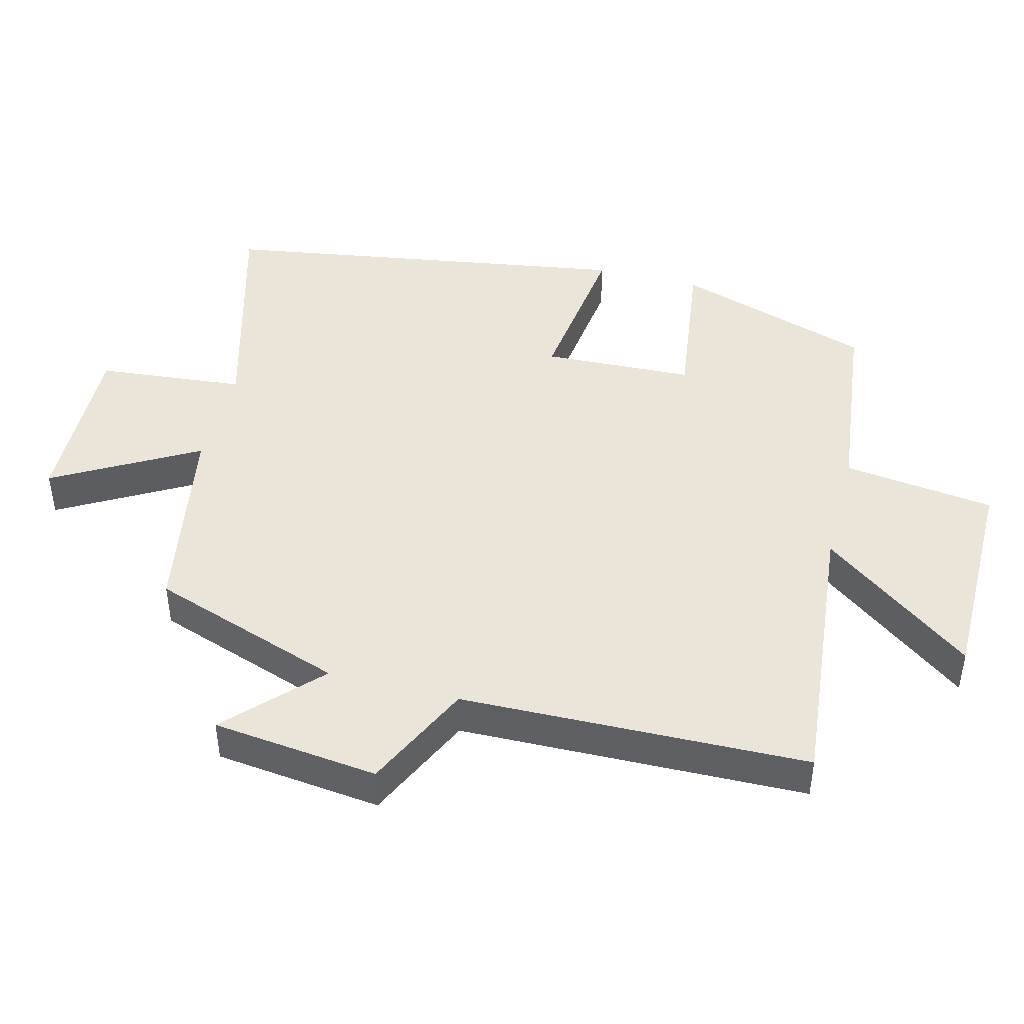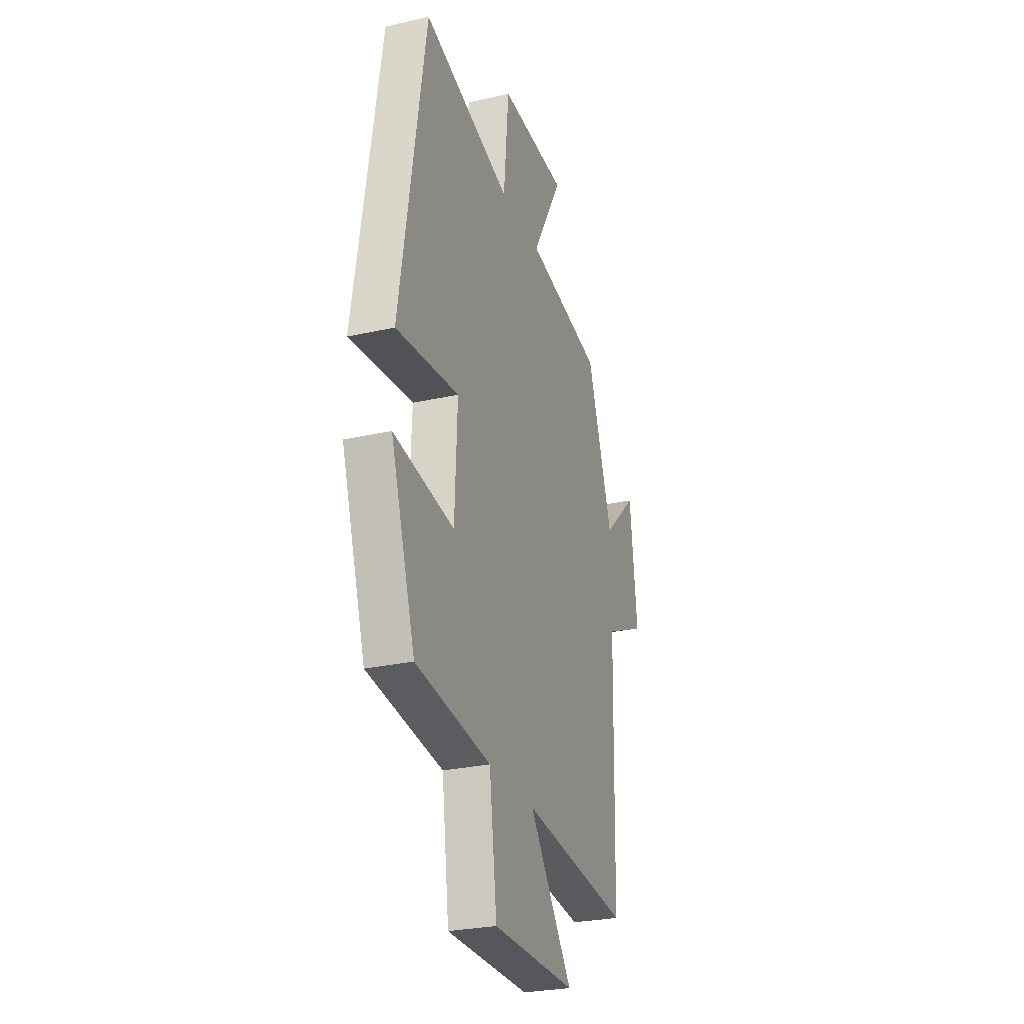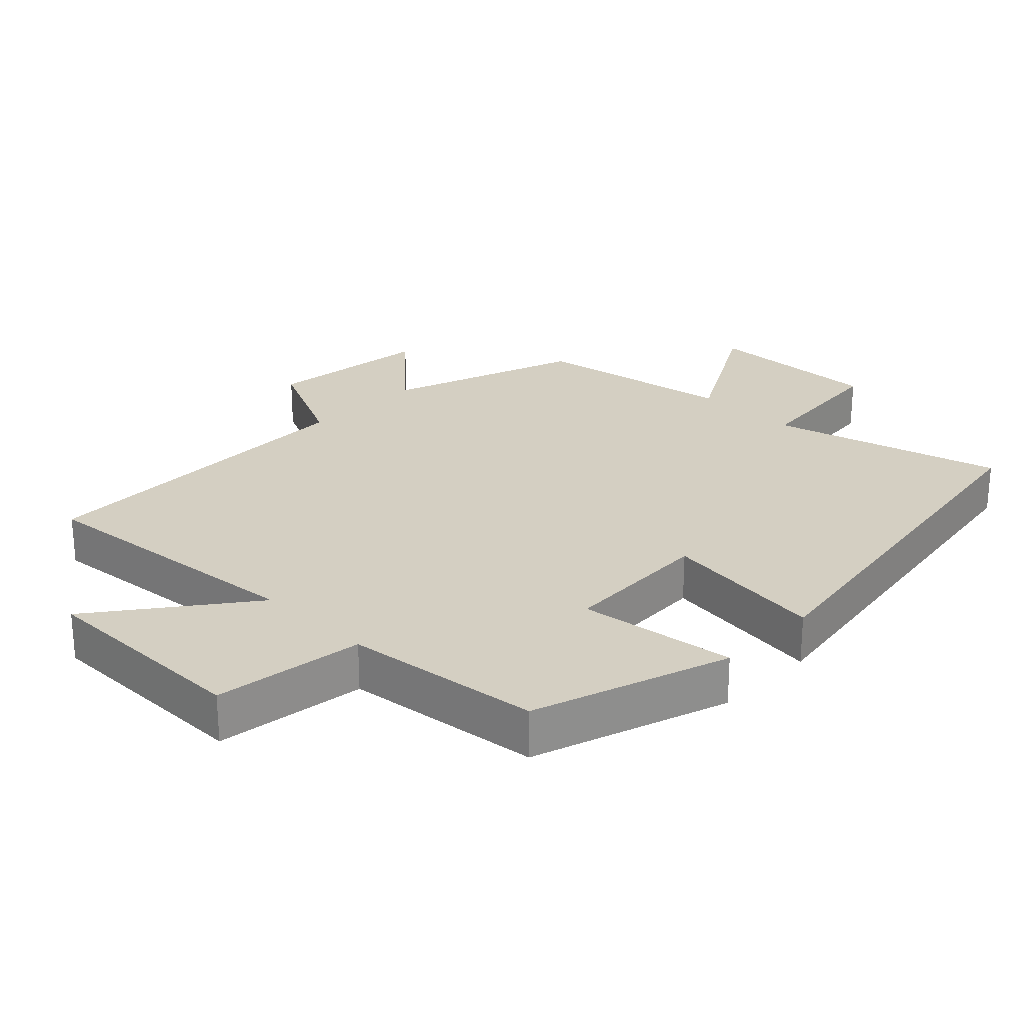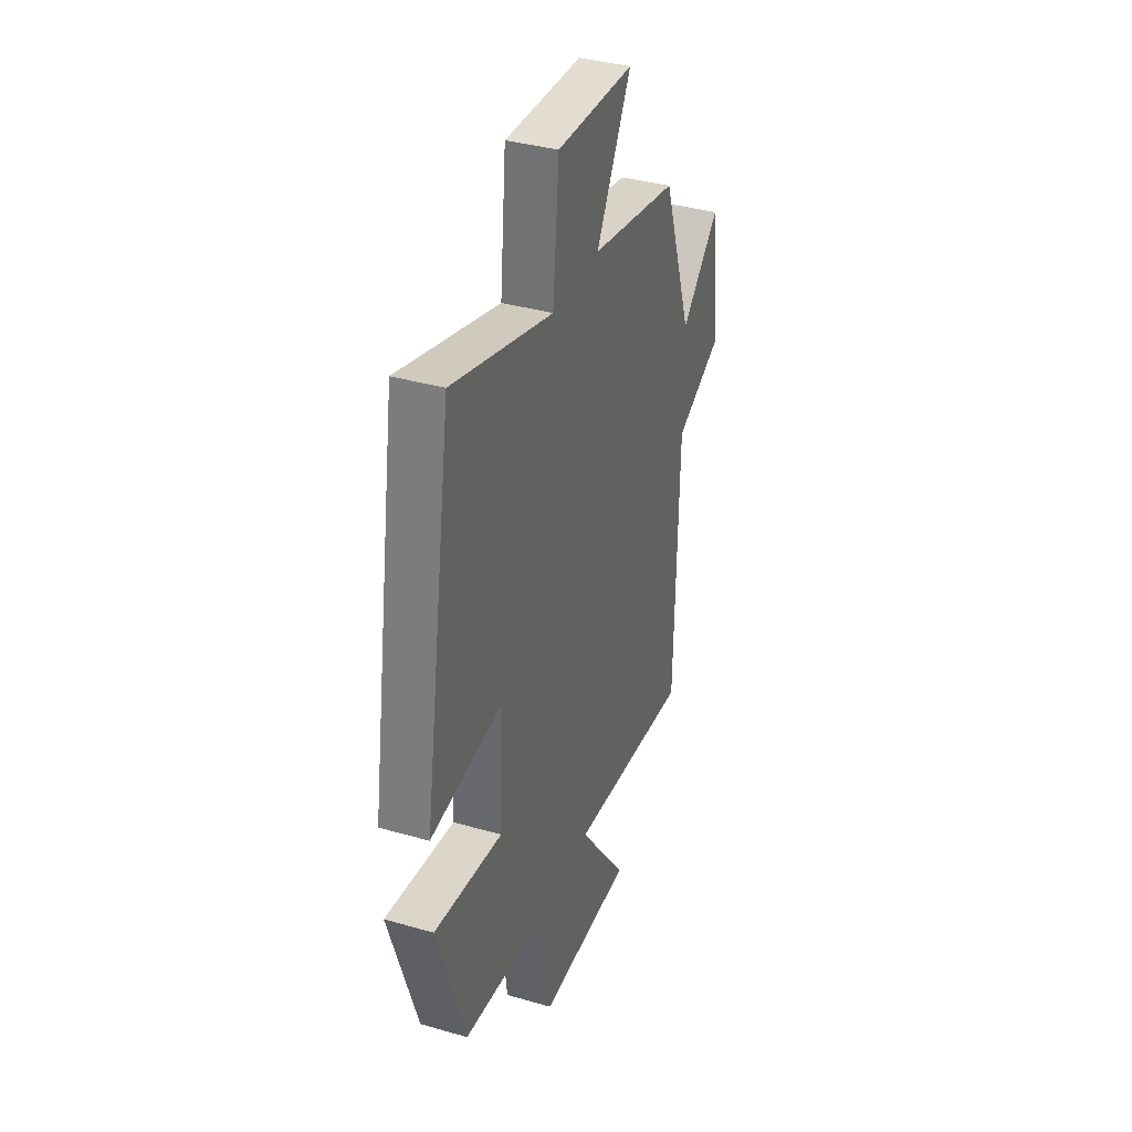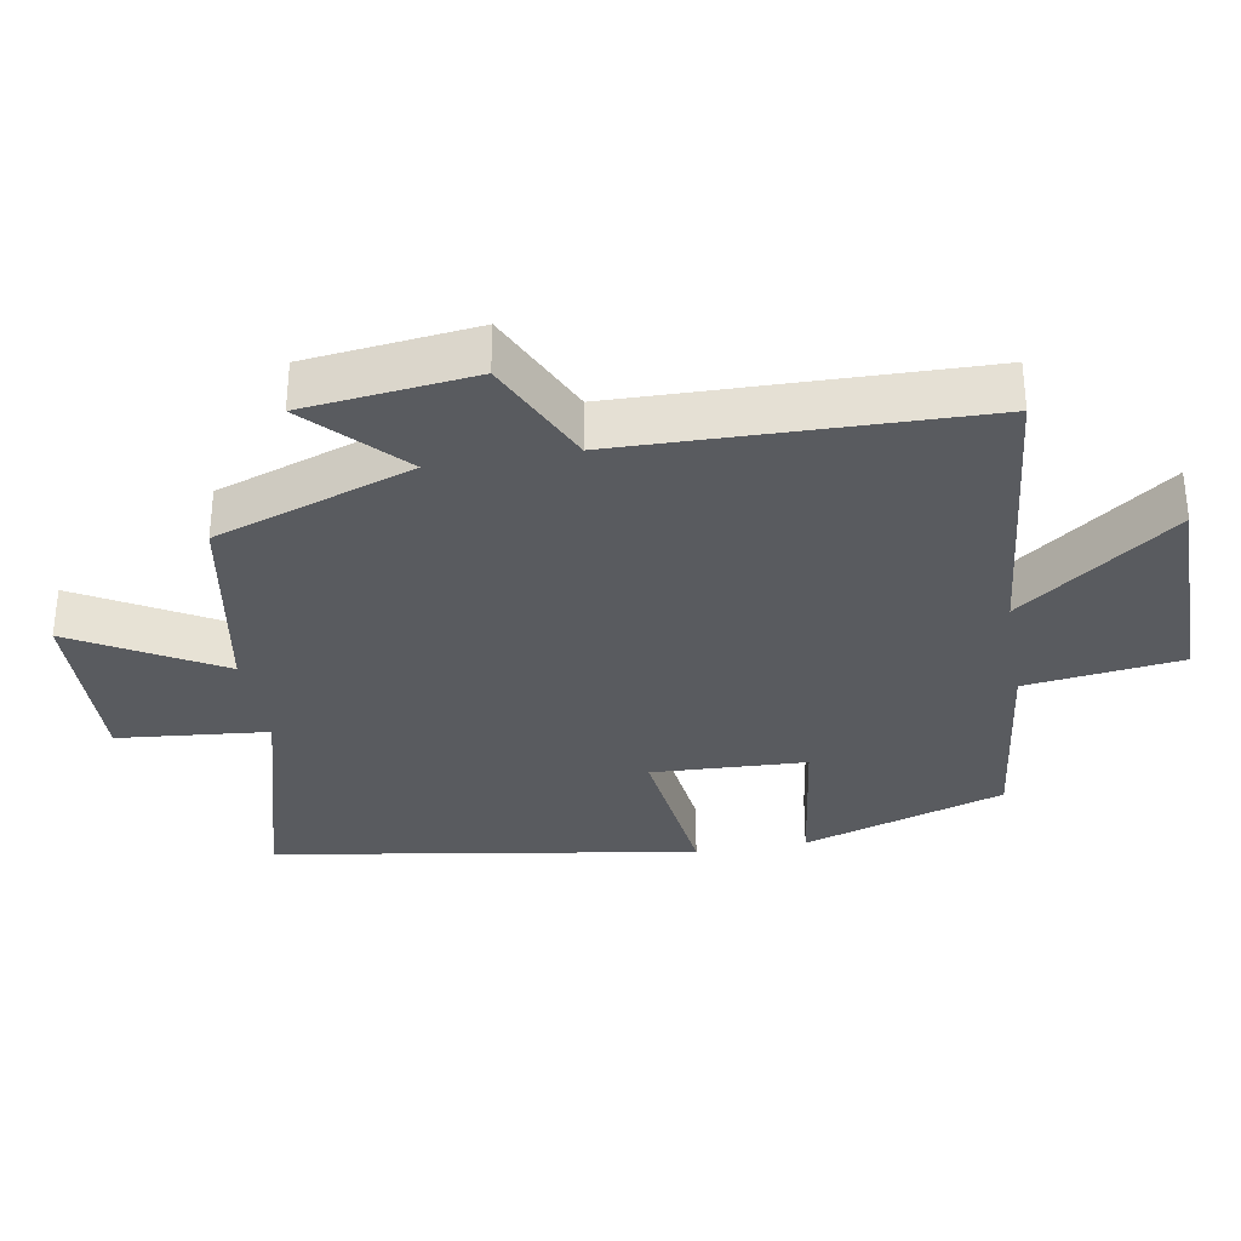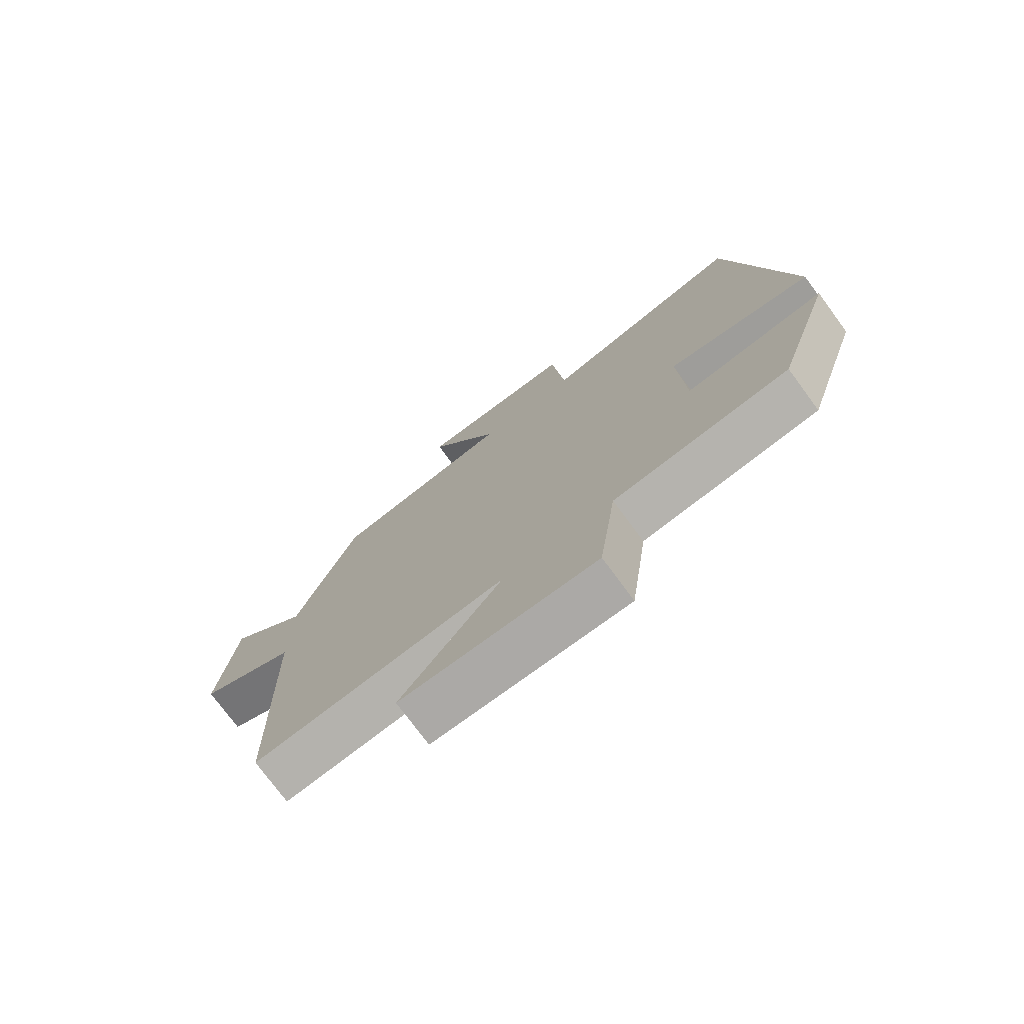
<metadata>
{"format":"obj","ext":"obj","renderer":"f3d","projection":"perspective","resolution":1024,"background":"white","views":[{"elev":44.7,"azim":104.5,"up":"+Y"},{"elev":-27.5,"azim":-70.8,"up":"+Z"},{"elev":25.6,"azim":-135.5,"up":"+Y"},{"elev":36.8,"azim":-69.6,"up":"+Z"},{"elev":-32.7,"azim":99.9,"up":"+Y"},{"elev":-75.6,"azim":-143.6,"up":"+Z"}]}
</metadata>
<code>
v 0.488 0.07 -0.542
v 0.07 0.07 -0.5
v 0.237 0.07 -0.723
v -0.085 0.07 -0.723
v -0.114 0.07 -0.5
v -0.405 0.07 -0.465
v -0.5 0.07 -0.174
v -0.267 0.07 -0.206
v -0.257 0.07 0.016
v -0.5 0.07 -0.014
v -0.402 0.07 0.595
v -0.06 0.07 0.5
v -0.039 0.07 0.717
v 0.223 0.07 0.709
v 0.104 0.07 0.5
v 0.401 0.07 0.447
v 0.5 0.07 0.161
v 0.632 0.07 0.286
v 0.66 0.07 0.042
v 0.5 0.07 -0.033
v 0.488 0 -0.542
v 0.07 0 -0.5
v 0.237 0 -0.723
v -0.085 0 -0.723
v -0.114 0 -0.5
v -0.405 0 -0.465
v -0.5 0 -0.174
v -0.267 0 -0.206
v -0.257 0 0.016
v -0.5 0 -0.014
v -0.402 0 0.595
v -0.06 0 0.5
v -0.039 0 0.717
v 0.223 0 0.709
v 0.104 0 0.5
v 0.401 0 0.447
v 0.5 0 0.161
v 0.632 0 0.286
v 0.66 0 0.042
v 0.5 0 -0.033
f 17 18 19 20
f 20 1 2
f 17 20 2
f 16 17 2
f 15 16 2
f 12 13 14 15
f 12 15 2
f 9 10 11 12
f 8 9 12 2
f 7 8 2
f 6 7 2
f 5 6 2
f 2 3 4 5
f 40 39 38 37
f 22 21 40
f 22 40 37
f 22 37 36
f 22 36 35
f 35 34 33 32
f 22 35 32
f 32 31 30 29
f 22 32 29 28
f 22 28 27
f 22 27 26
f 22 26 25
f 25 24 23 22
f 1 21 22 2
f 2 22 23 3
f 3 23 24 4
f 4 24 25 5
f 5 25 26 6
f 6 26 27 7
f 7 27 28 8
f 8 28 29 9
f 9 29 30 10
f 10 30 31 11
f 11 31 32 12
f 12 32 33 13
f 13 33 34 14
f 14 34 35 15
f 15 35 36 16
f 16 36 37 17
f 17 37 38 18
f 18 38 39 19
f 19 39 40 20
f 20 40 21 1

</code>
